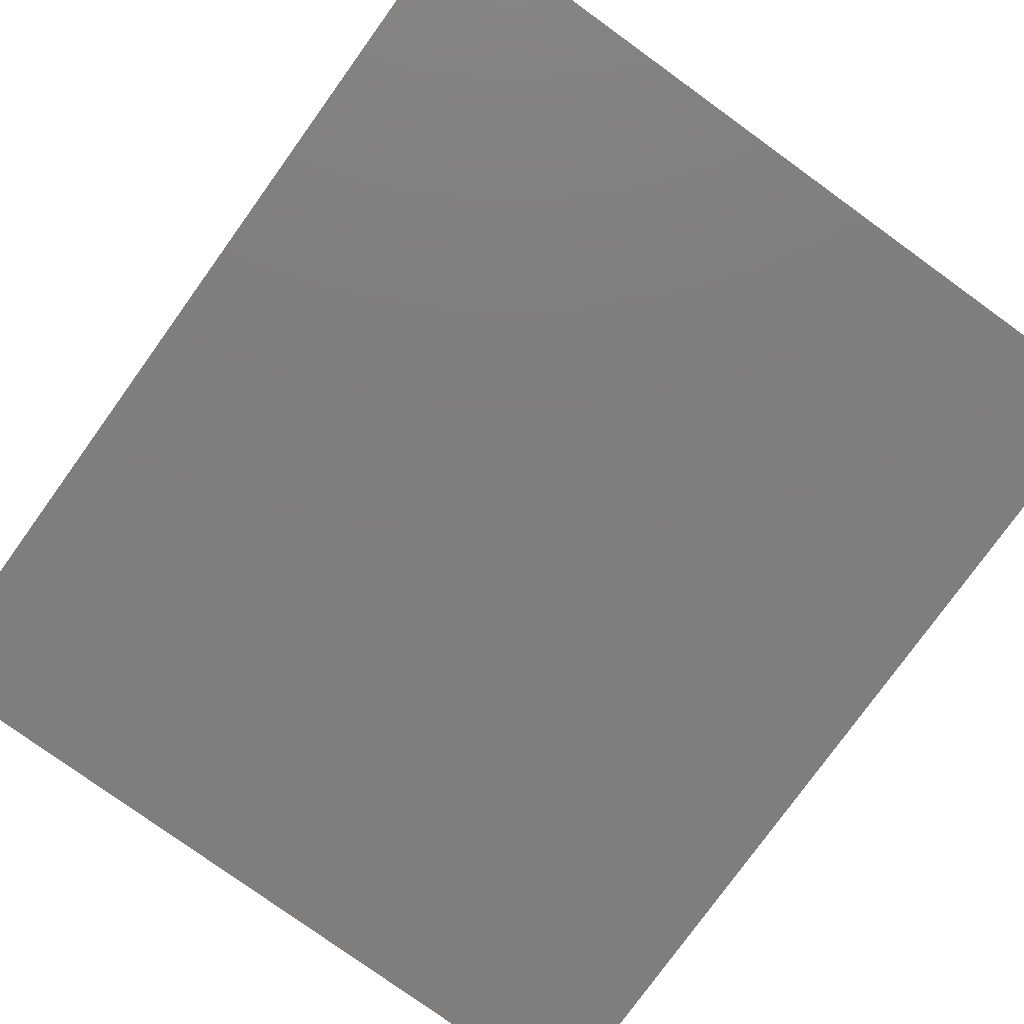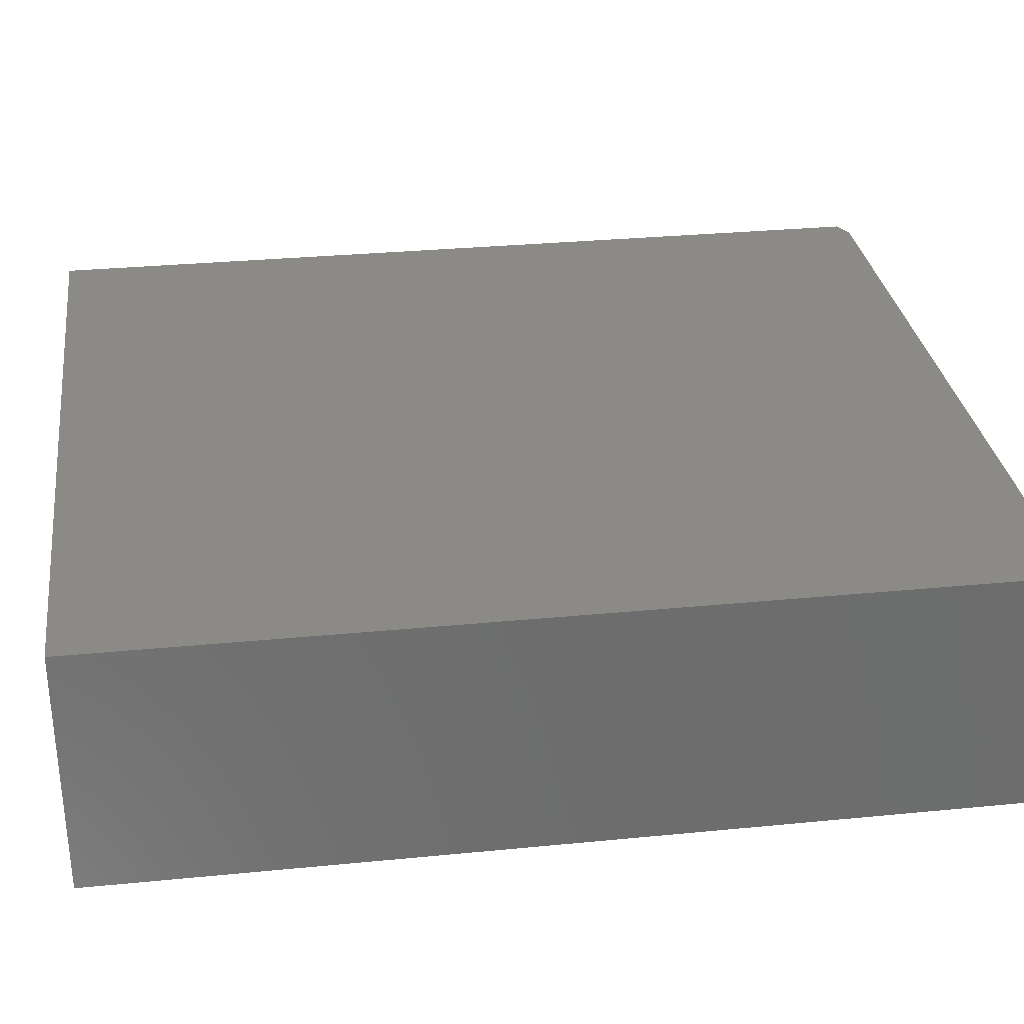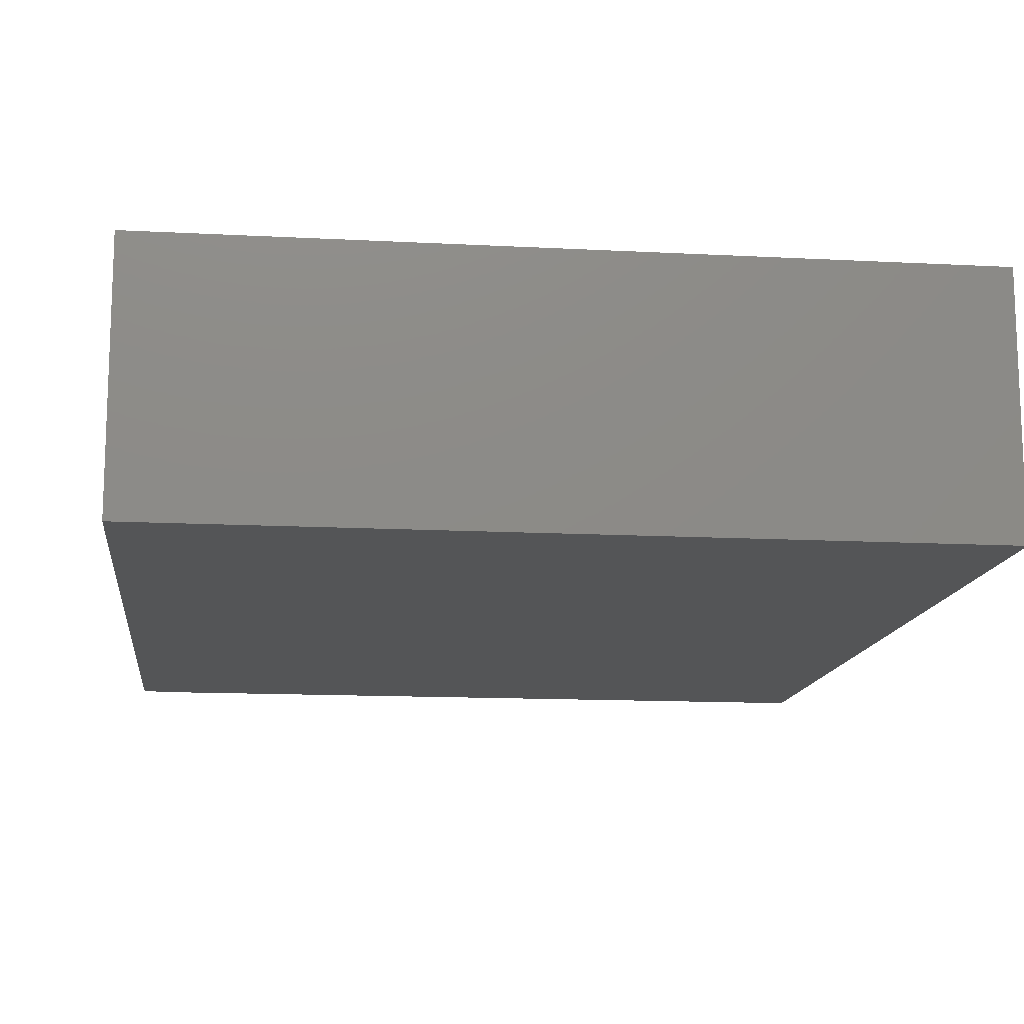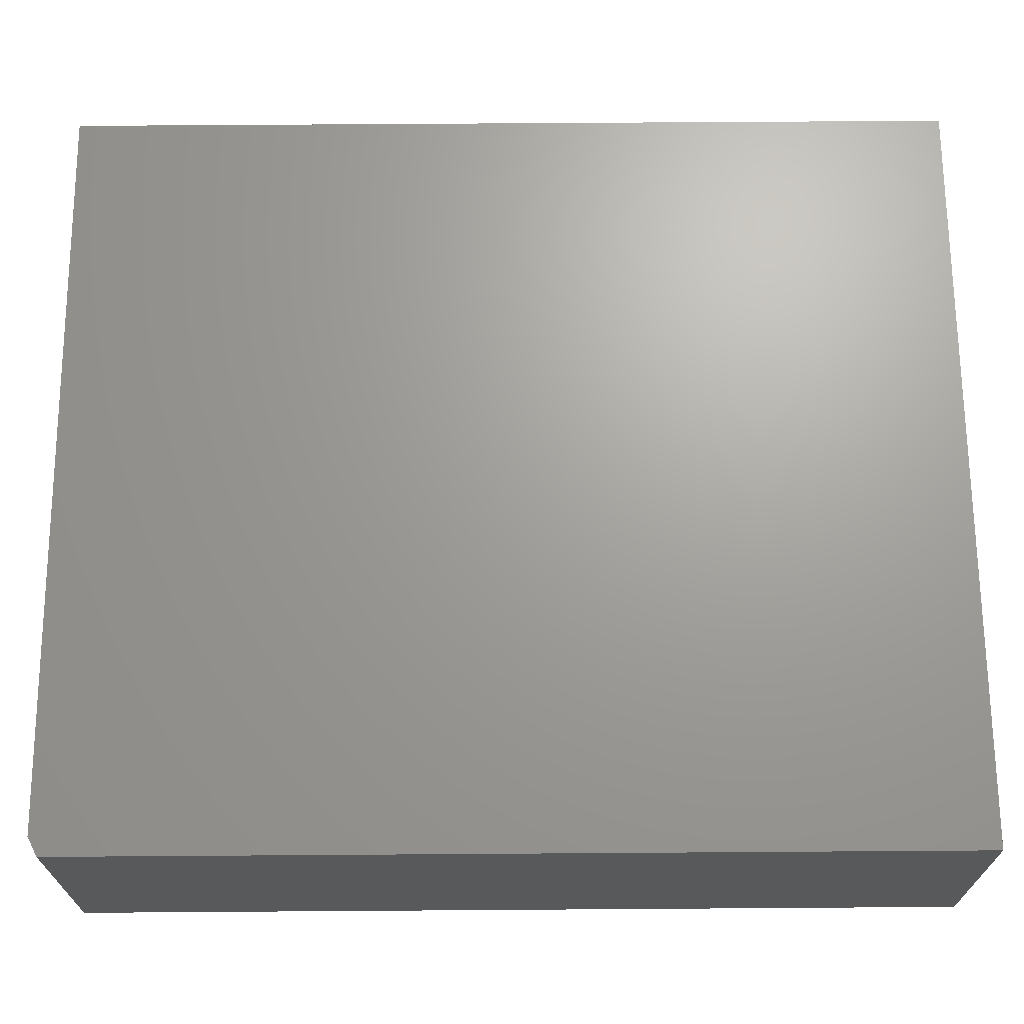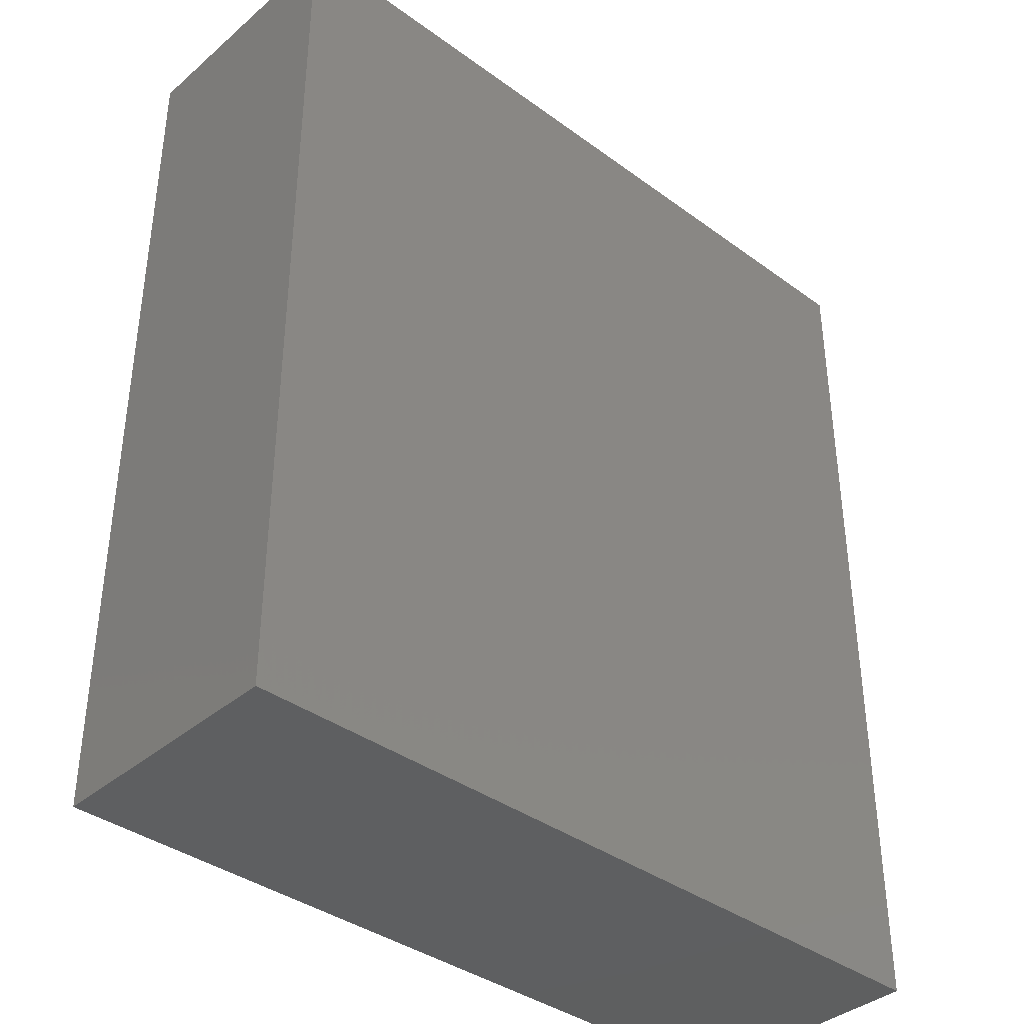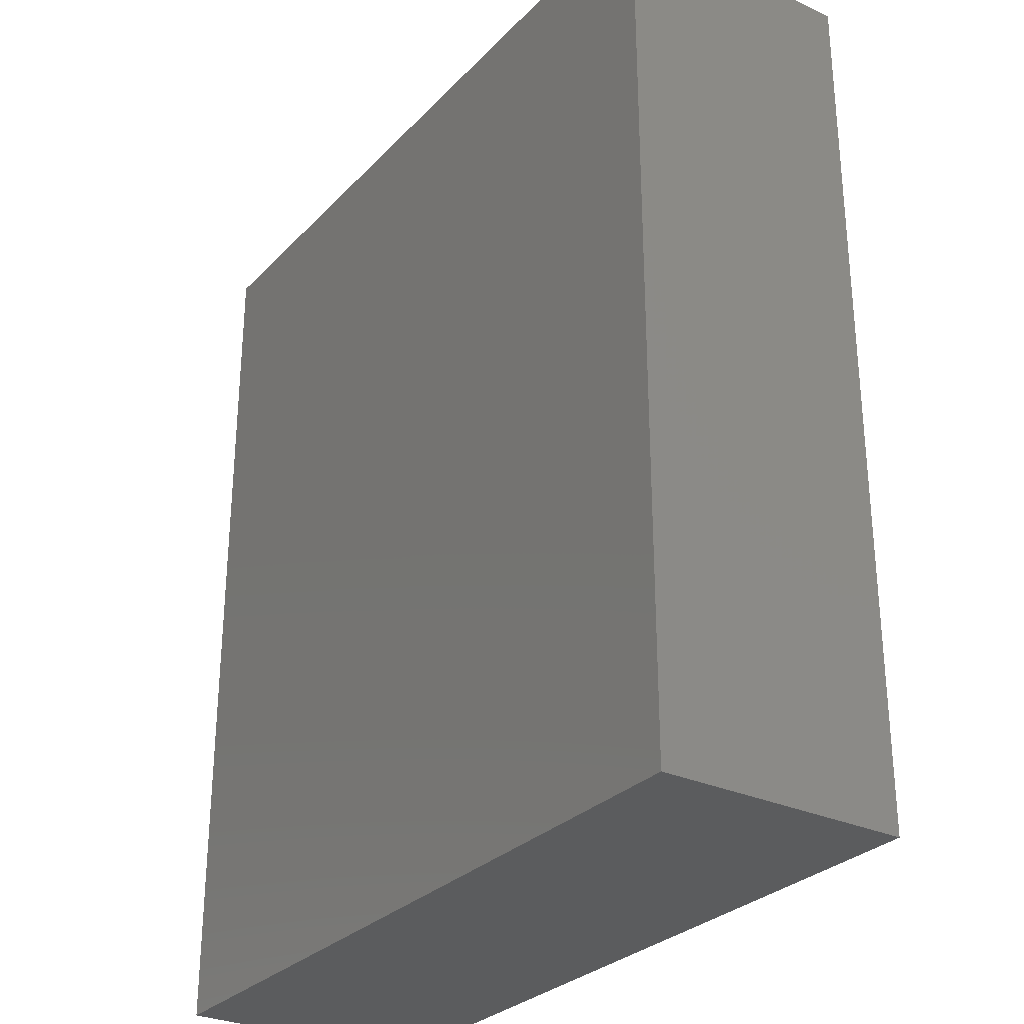
<metadata>
{"format":"stl","ext":"stl","renderer":"f3d","projection":"perspective","resolution":1024,"background":"white","views":[{"elev":-78.6,"azim":144.2,"up":"+Z"},{"elev":30.8,"azim":82.0,"up":"+Z"},{"elev":-13.4,"azim":-6.8,"up":"+Z"},{"elev":68.3,"azim":-90.4,"up":"+Z"},{"elev":-38.0,"azim":-42.8,"up":"+Y"},{"elev":-29.2,"azim":-124.4,"up":"+Y"}]}
</metadata>
<code>
# stl→obj: 10 verts, 16 faces
v -0.6094 -0.7109 0.4062
v 0.6516 -0.7109 0.4062
v -0.6094 0.7344 0.4062
v 0.6516 0.75 0.4062
v -0.5781 0.75 0.4062
v -0.5781 0.75 0
v 0.6516 0.75 0
v -0.6094 0.7344 0
v 0.6516 -0.7109 0
v -0.6094 -0.7109 0
f 1 2 3
f 3 2 4
f 3 4 5
f 6 7 8
f 8 7 9
f 8 9 10
f 3 8 1
f 1 8 10
f 4 7 5
f 5 7 6
f 5 6 3
f 3 6 8
f 2 9 4
f 4 9 7
f 1 10 2
f 2 10 9

</code>
